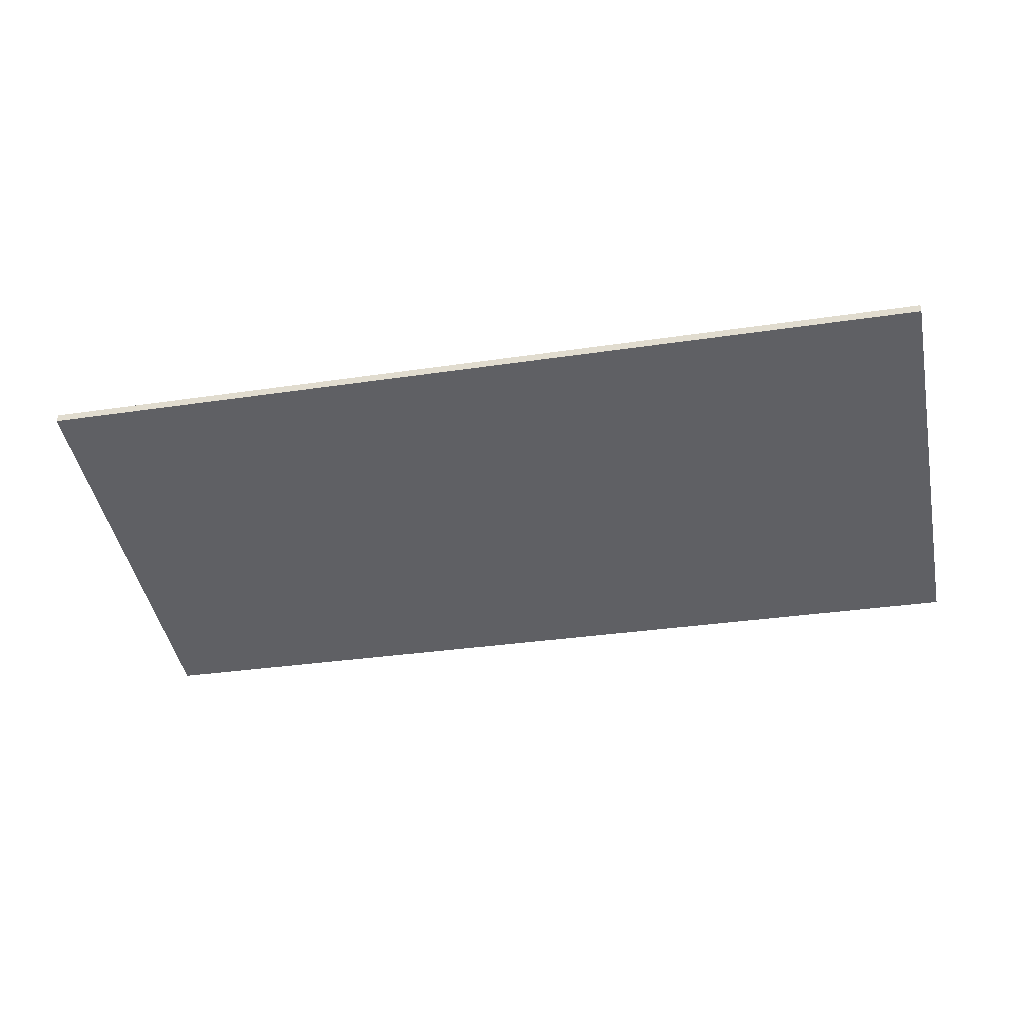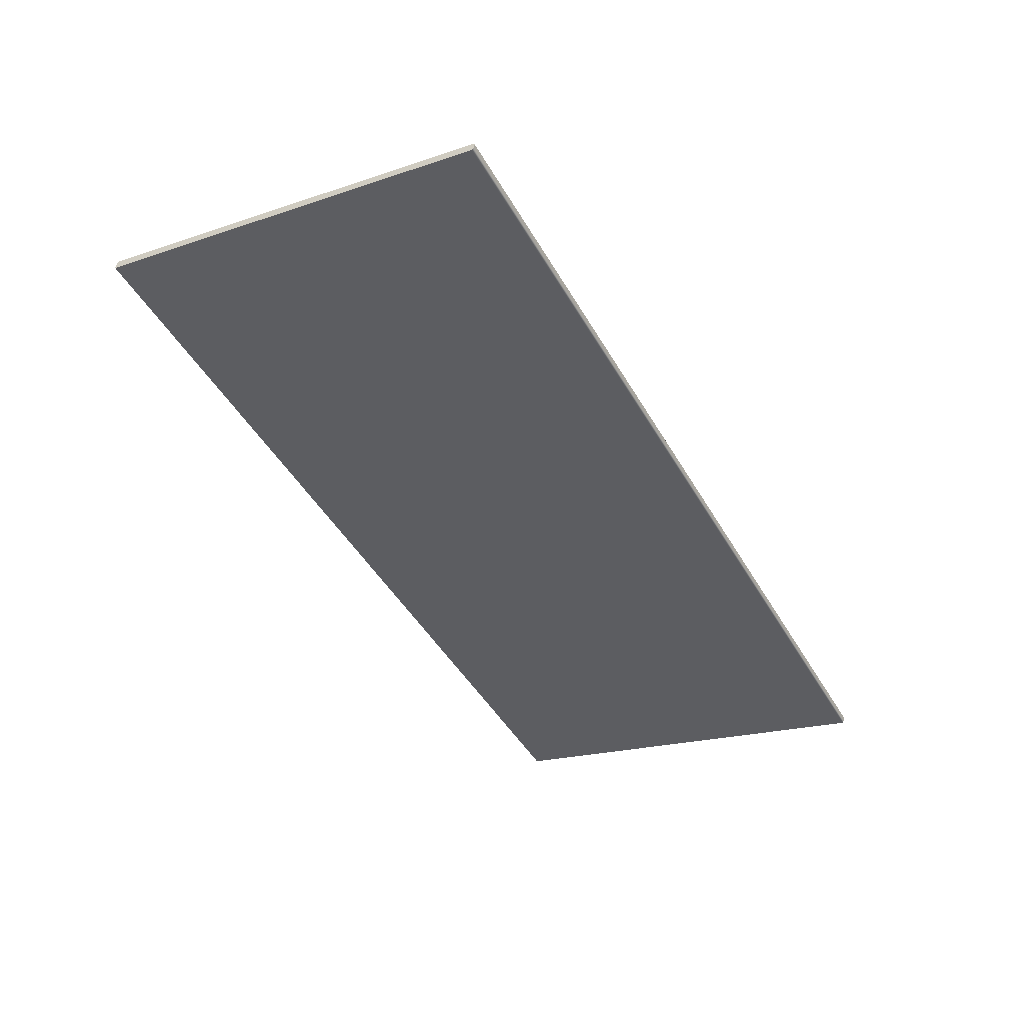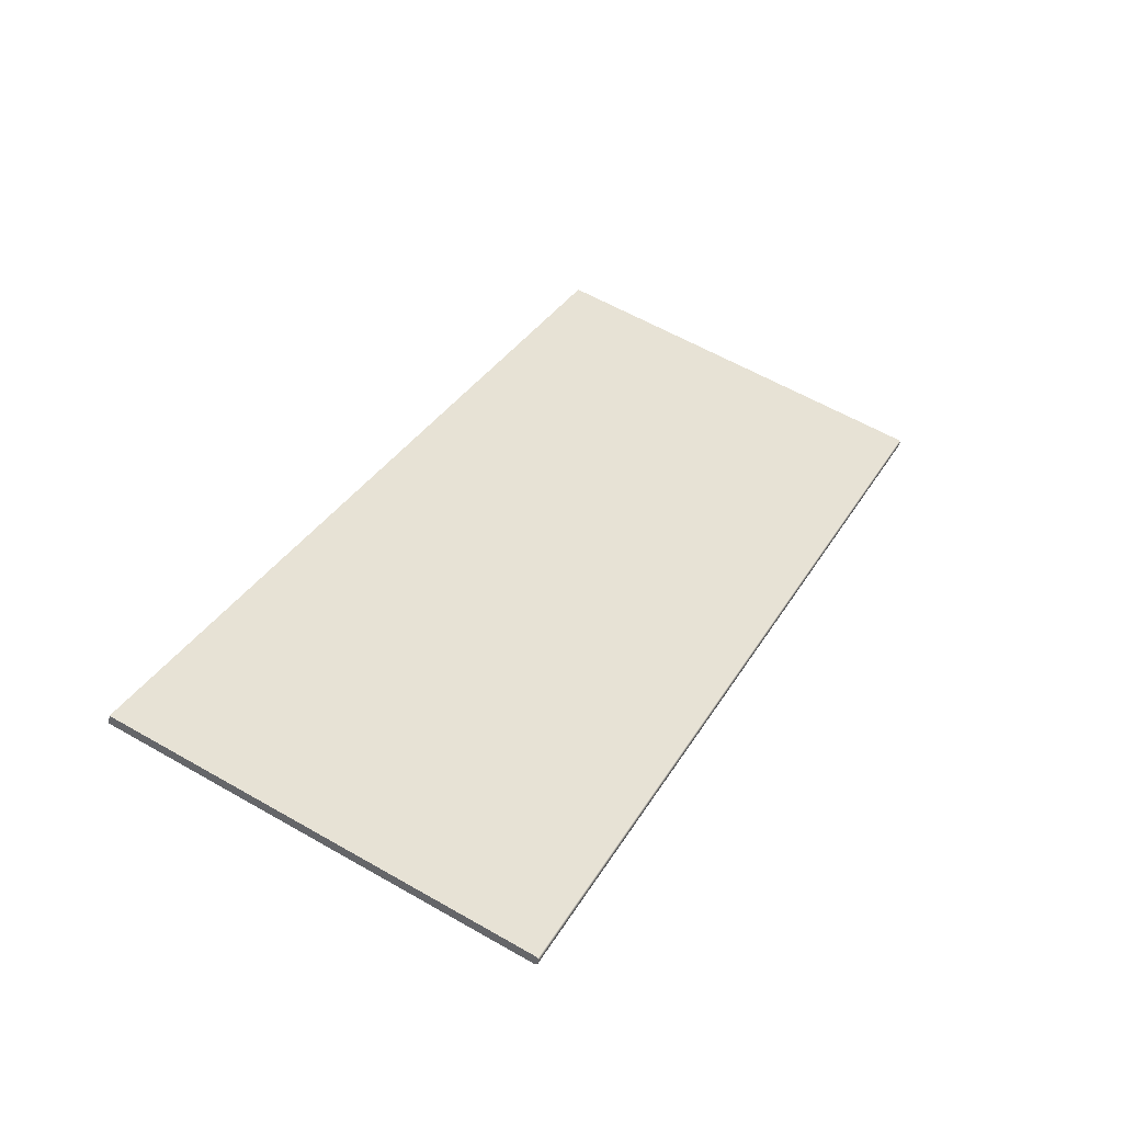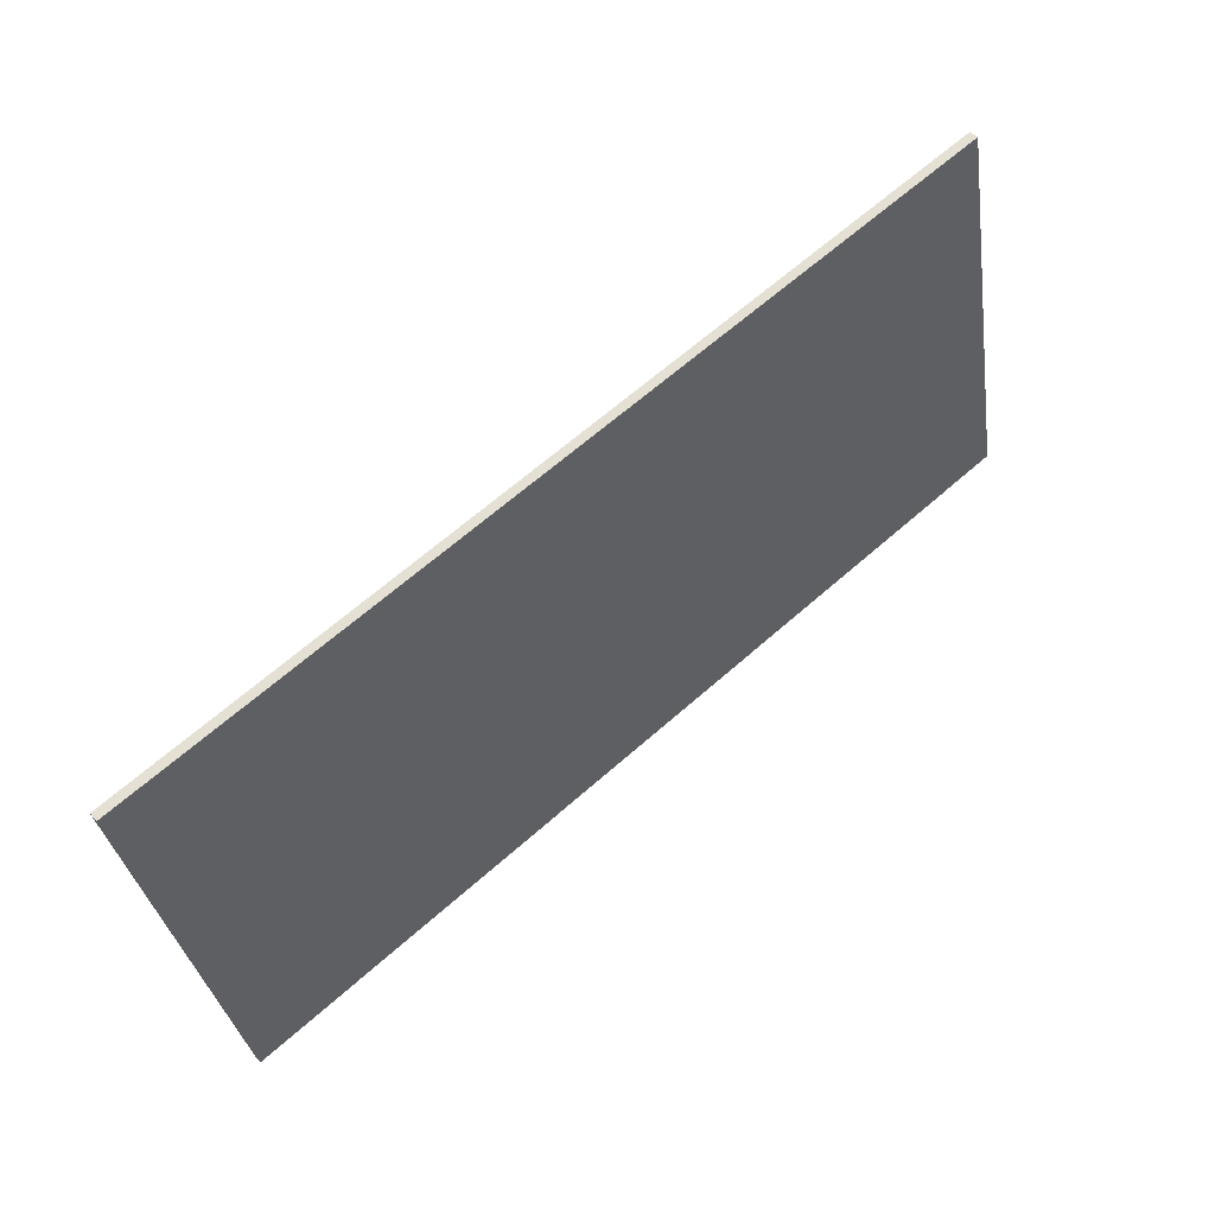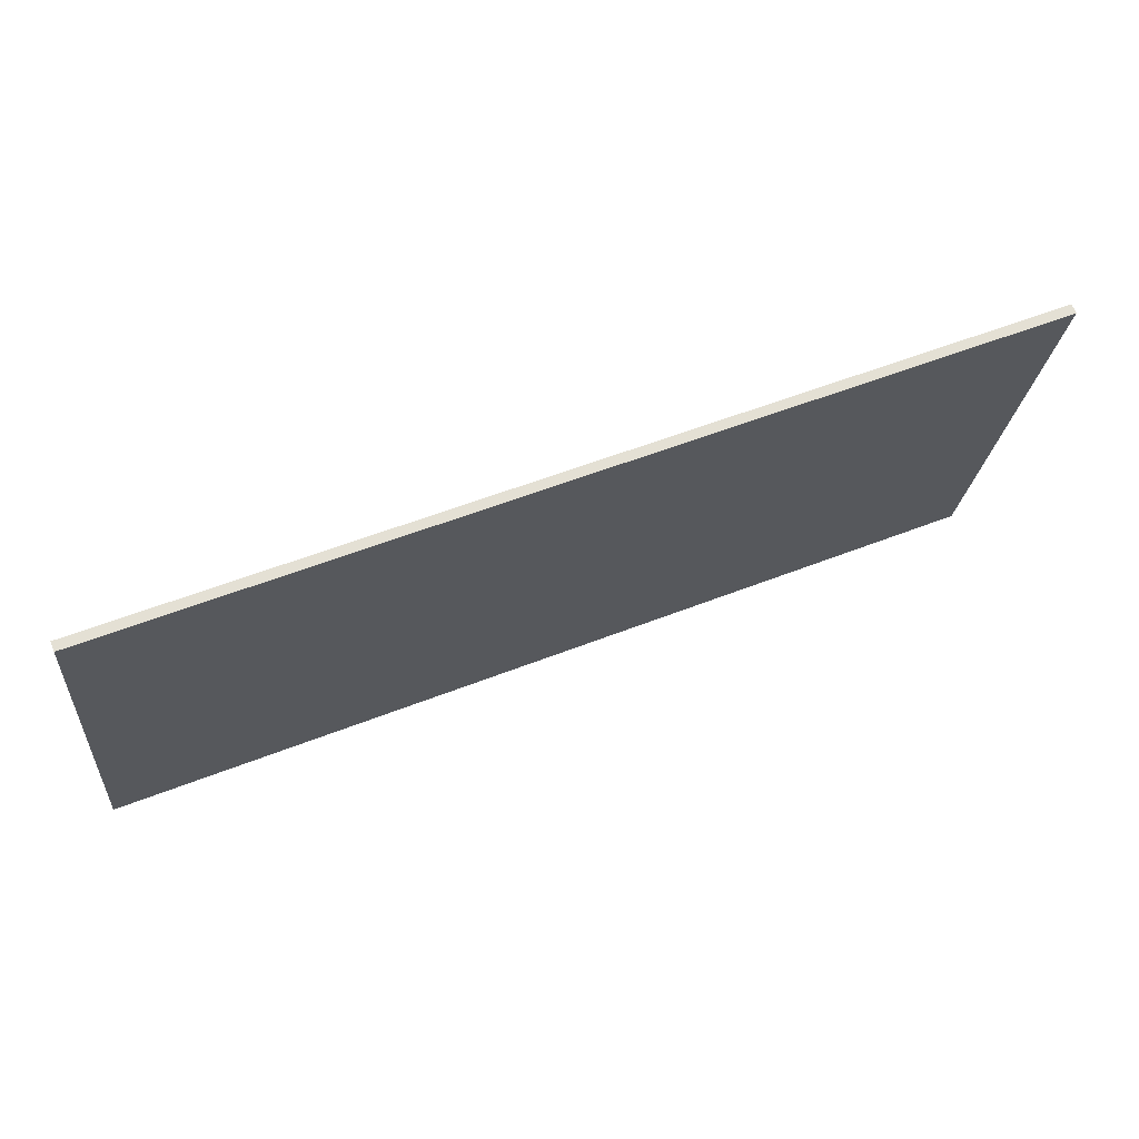
<metadata>
{"format":"obj","ext":"obj","renderer":"f3d","projection":"perspective","resolution":1024,"background":"white","views":[{"elev":-32.1,"azim":-168.1,"up":"+Z"},{"elev":-46.4,"azim":-61.4,"up":"+Z"},{"elev":34.8,"azim":-63.1,"up":"+Z"},{"elev":64.9,"azim":138.3,"up":"+Y"},{"elev":54.7,"azim":-22.7,"up":"+Y"}]}
</metadata>
<code>
o Box_18_FlapOuter_2
v 0.1104 0.198 0.1111
v -0.1022 0.198 0.1111
v 0.1104 0.1975 0.1133
v -0.1022 0.1975 0.1133
v 0.1104 0.09982 0.08954
v 0.1104 0.1001 0.09018
v -0.1022 0.09982 0.08954
v -0.1022 0.1001 0.09018
v 0.1104 0.1001 0.08847
v 0.1104 0.1006 0.08804
v -0.1022 0.1001 0.08847
v -0.1022 0.1006 0.08804
f 1 2 4 3
f 5 6 8 7
f 6 5 9 10
f 7 8 12 11
f 10 9 11 12
f 5 7 11 9
f 10 12 2 1
f 3 4 8 6
f 8 4 2 12
f 3 6 10 1

</code>
